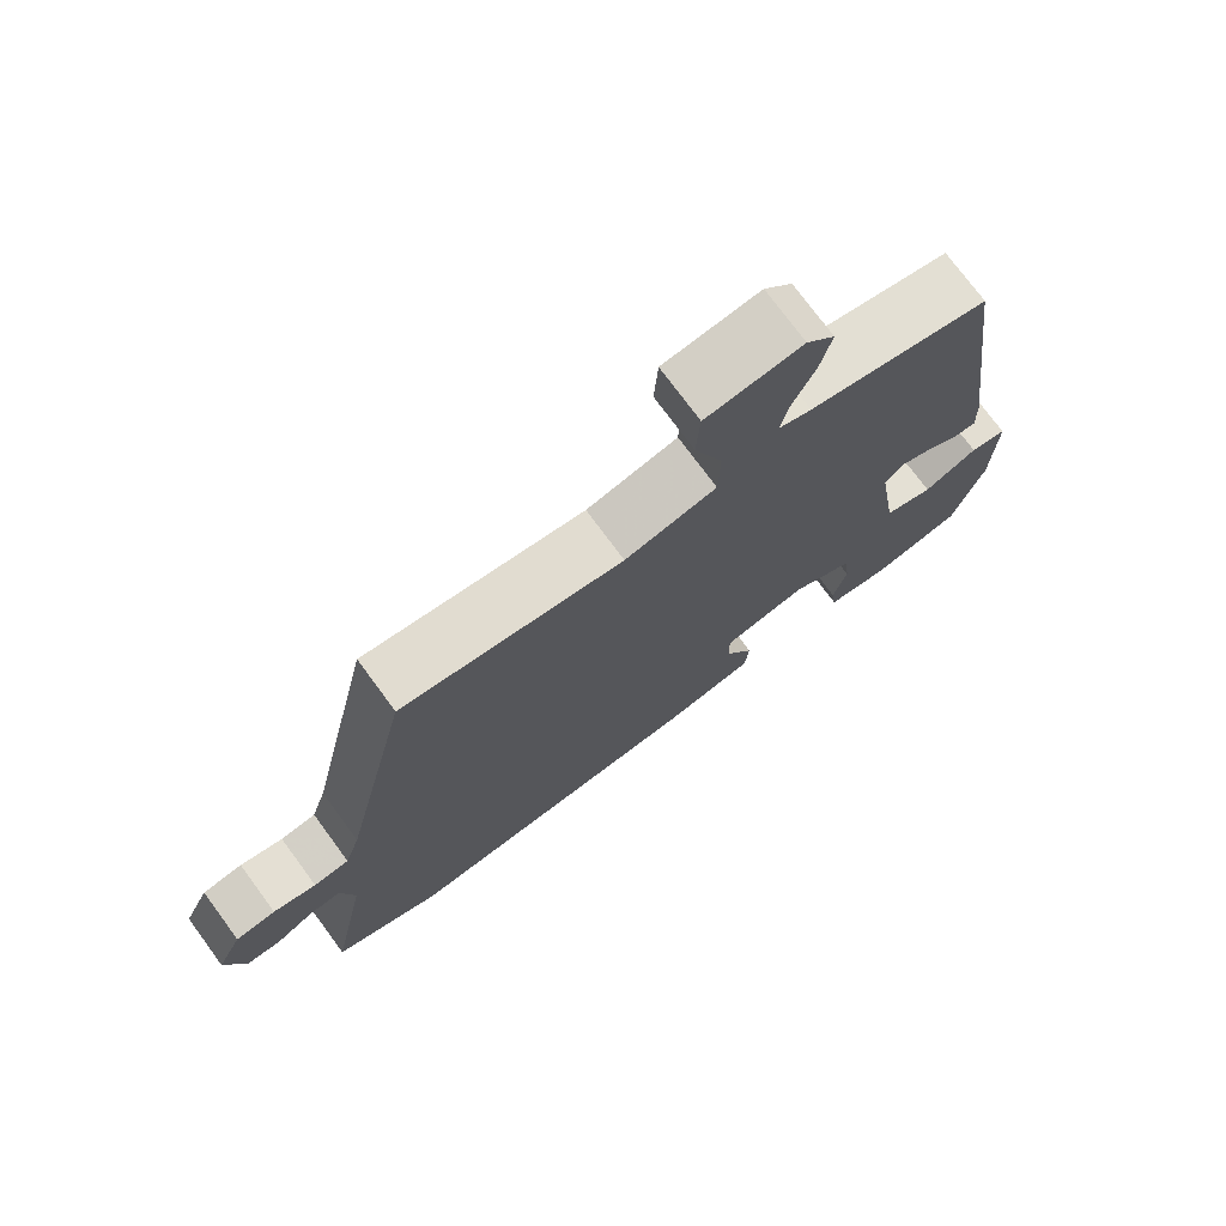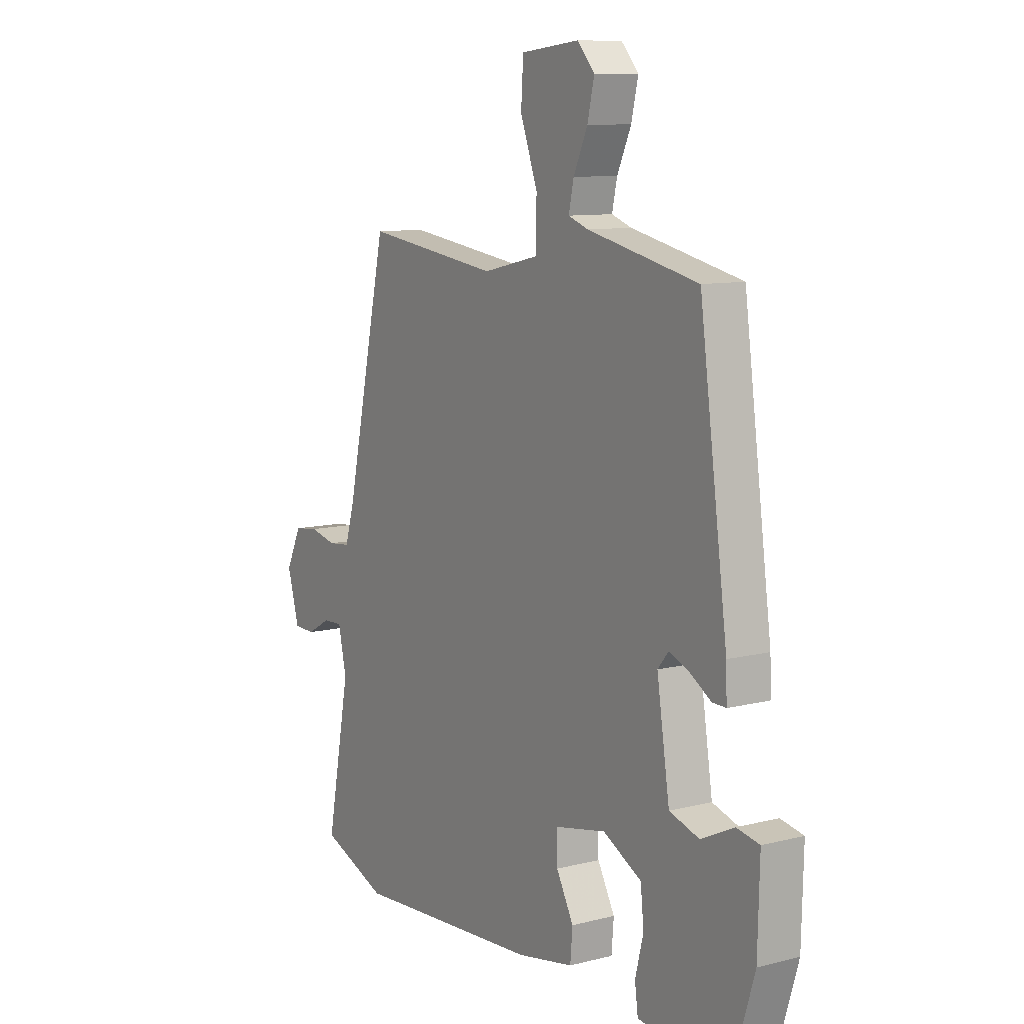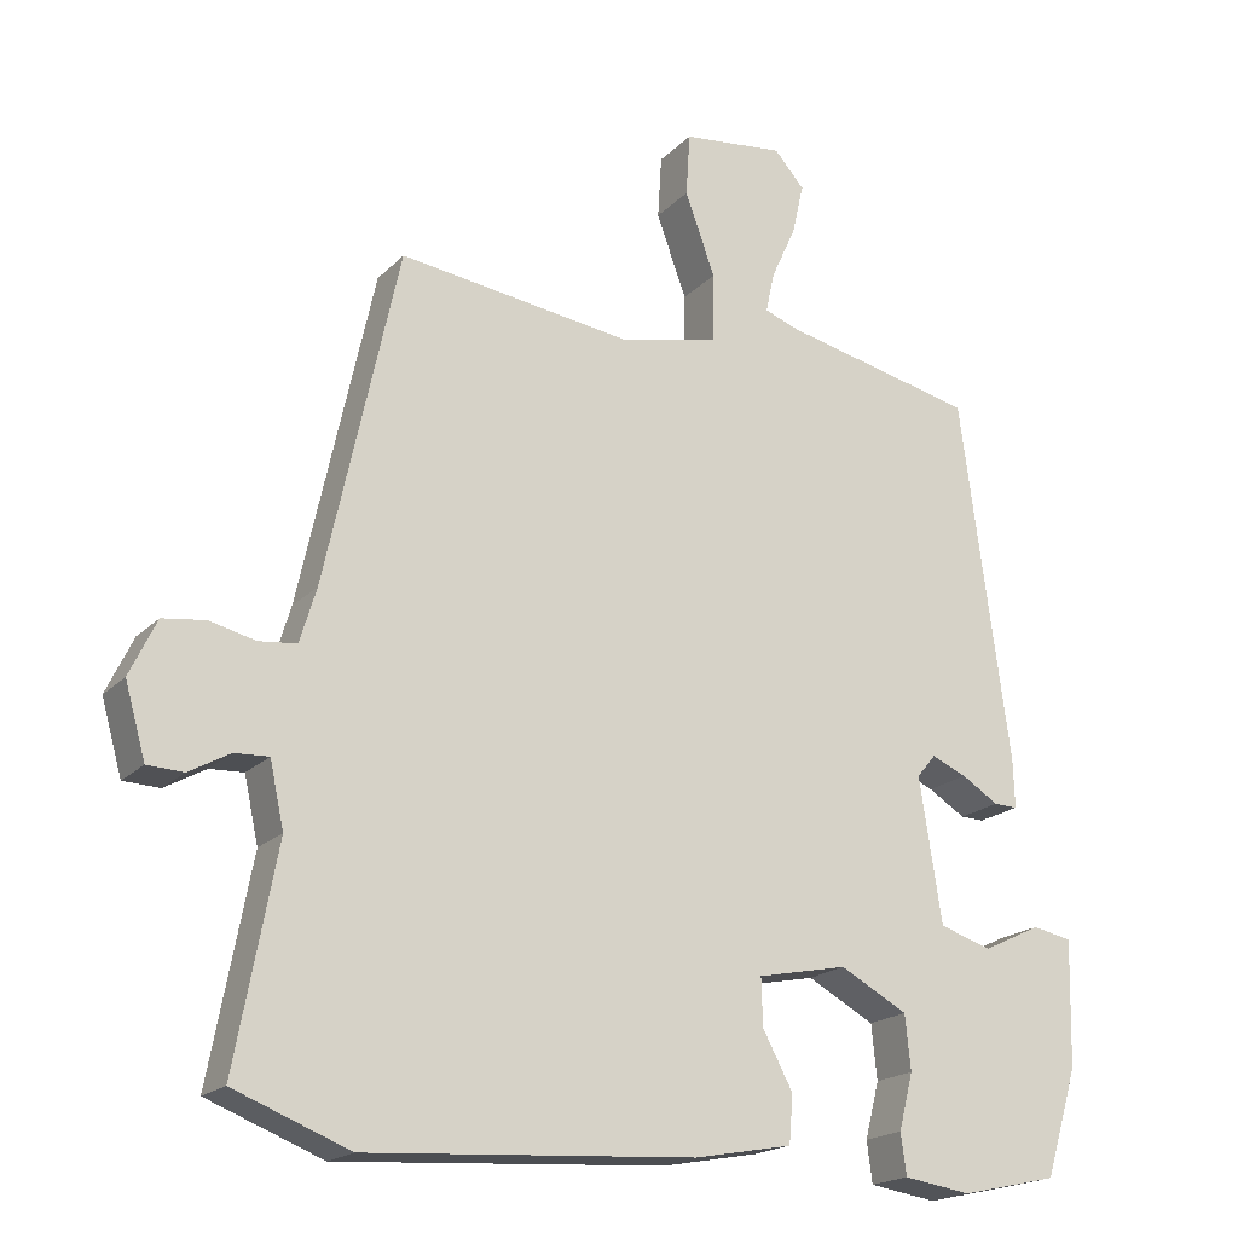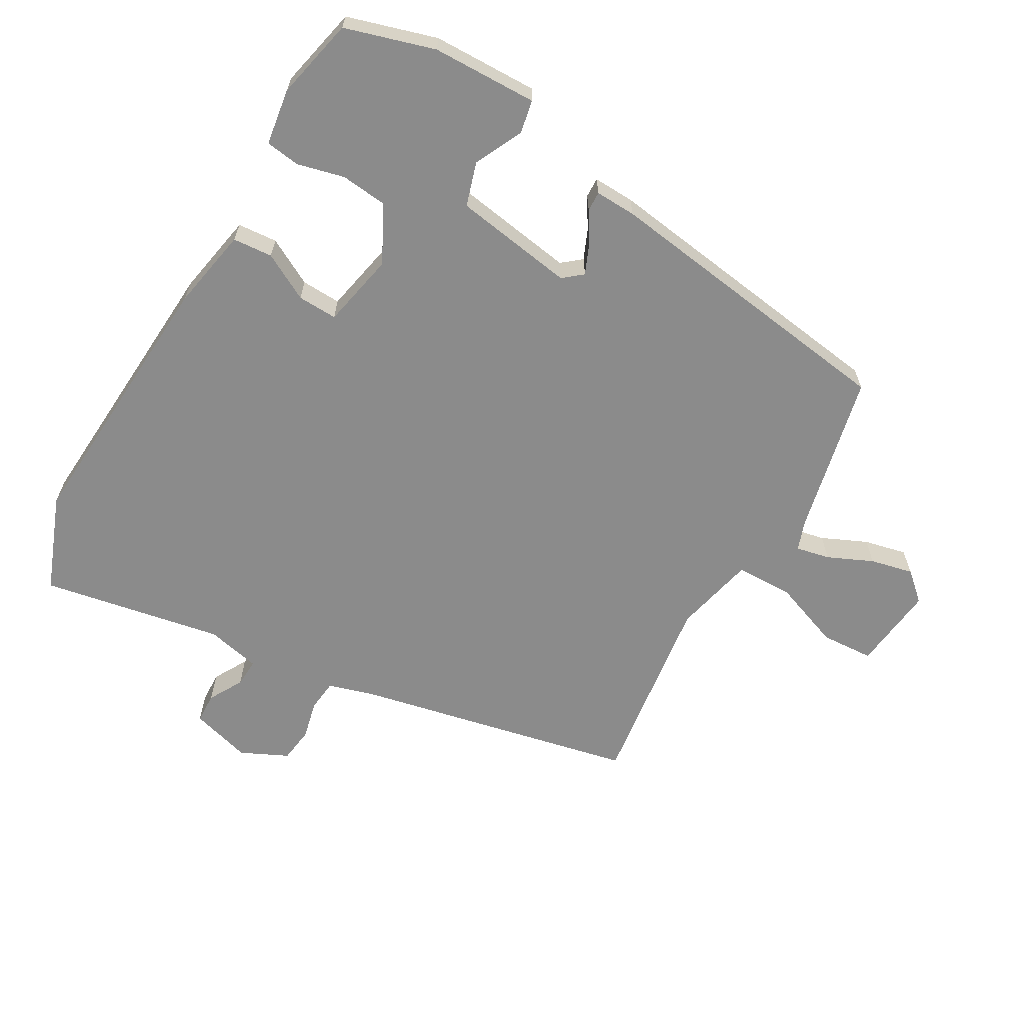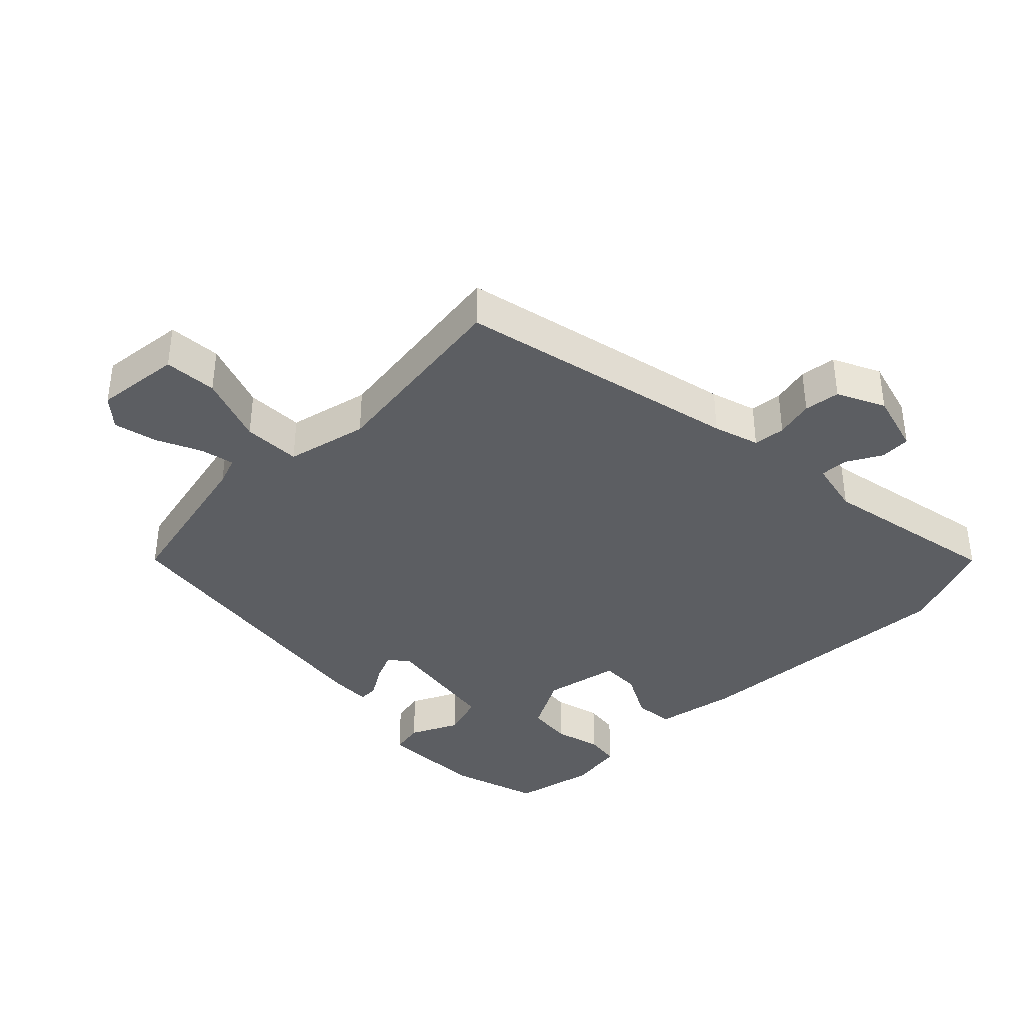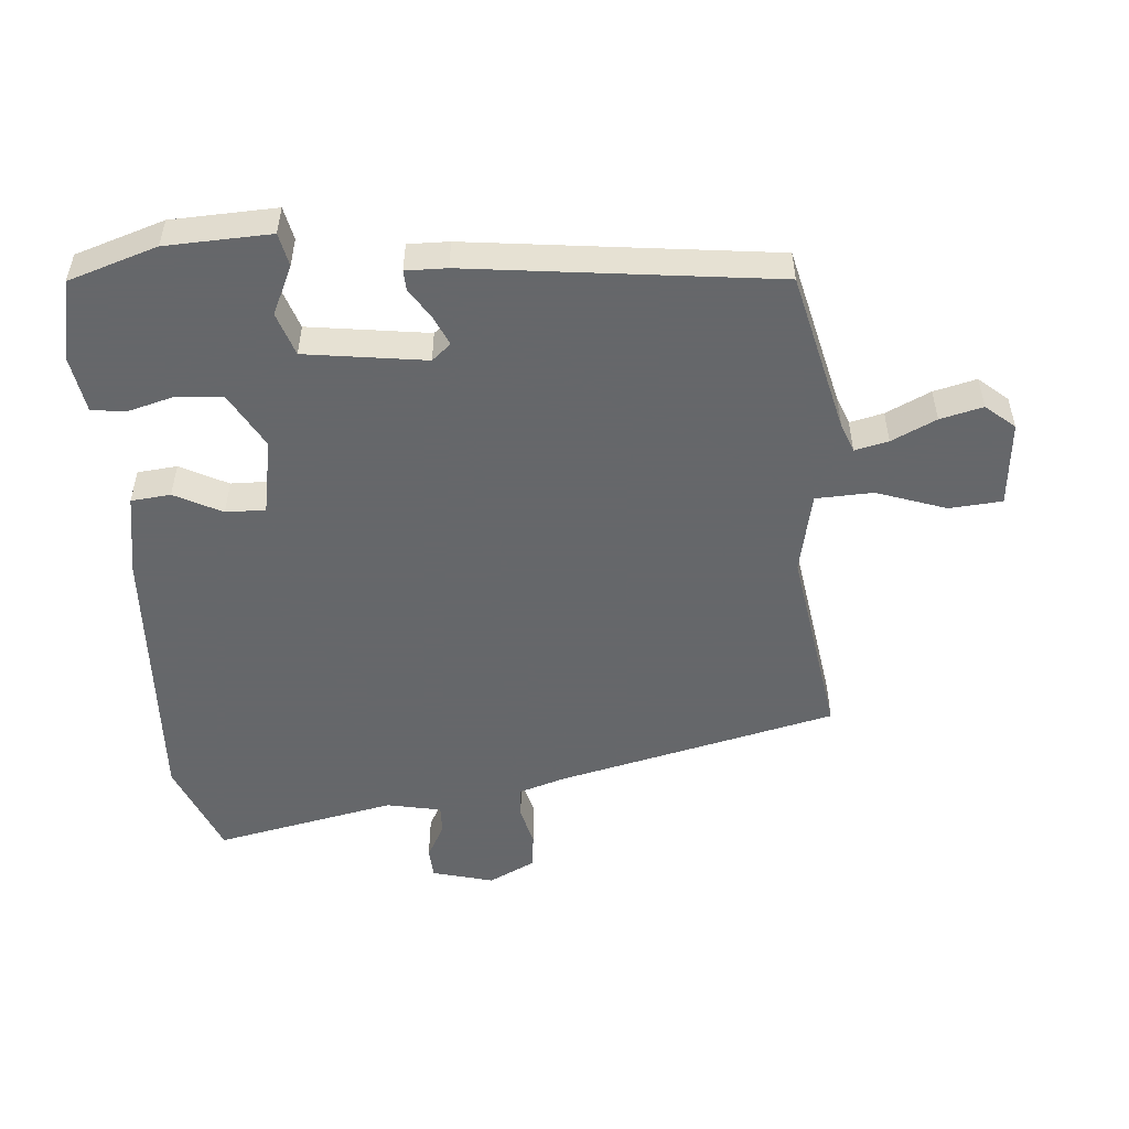
<metadata>
{"format":"obj","ext":"obj","renderer":"f3d","projection":"perspective","resolution":1024,"background":"white","views":[{"elev":74.8,"azim":143.6,"up":"+Z"},{"elev":9.9,"azim":-123.0,"up":"+Z"},{"elev":-19.0,"azim":150.4,"up":"+Z"},{"elev":-63.9,"azim":-120.1,"up":"+Y"},{"elev":-38.1,"azim":44.7,"up":"+Y"},{"elev":-52.0,"azim":-84.5,"up":"+Y"}]}
</metadata>
<code>
v -0.5 0.07 -0.497
v -0.541 0.07 -0.362
v -0.545 0.07 -0.203
v -0.495 0.07 -0.193
v -0.422 0.07 -0.228
v -0.356 0.07 -0.207
v -0.328 0.07 -0.025
v -0.352 0.07 0.004
v -0.396 0.07 -0.015
v -0.443 0.07 -0.044
v -0.473 0.07 -0.045
v -0.471 0.07 0.017
v -0.409 0.07 0.477
v -0.165 0.07 0.532
v -0.121 0.07 0.548
v -0.132 0.07 0.599
v -0.163 0.07 0.667
v -0.178 0.07 0.732
v -0.14 0.07 0.775
v -0.011 0.07 0.761
v -0.006 0.07 0.681
v -0.044 0.07 0.577
v -0.042 0.07 0.49
v 0.081 0.07 0.462
v 0.378 0.07 0.503
v 0.471 0.07 0.078
v 0.492 0.07 0.009
v 0.54 0.07 0.004
v 0.598 0.07 0.018
v 0.652 0.07 0.011
v 0.686 0.07 -0.06
v 0.66 0.07 -0.152
v 0.614 0.07 -0.154
v 0.562 0.07 -0.125
v 0.519 0.07 -0.123
v 0.501 0.07 -0.205
v 0.553 0.07 -0.479
v 0.407 0.07 -0.536
v -0.008 0.07 -0.51
v -0.132 0.07 -0.487
v -0.137 0.07 -0.427
v -0.099 0.07 -0.356
v -0.097 0.07 -0.296
v -0.211 0.07 -0.273
v -0.296 0.07 -0.319
v -0.303 0.07 -0.388
v -0.285 0.07 -0.459
v -0.292 0.07 -0.511
v -0.377 0.07 -0.524
v -0.5 0 -0.497
v -0.541 0 -0.362
v -0.545 0 -0.203
v -0.495 0 -0.193
v -0.422 0 -0.228
v -0.356 0 -0.207
v -0.328 0 -0.025
v -0.352 0 0.004
v -0.396 0 -0.015
v -0.443 0 -0.044
v -0.473 0 -0.045
v -0.471 0 0.017
v -0.409 0 0.477
v -0.165 0 0.532
v -0.121 0 0.548
v -0.132 0 0.599
v -0.163 0 0.667
v -0.178 0 0.732
v -0.14 0 0.775
v -0.011 0 0.761
v -0.006 0 0.681
v -0.044 0 0.577
v -0.042 0 0.49
v 0.081 0 0.462
v 0.378 0 0.503
v 0.471 0 0.078
v 0.492 0 0.009
v 0.54 0 0.004
v 0.598 0 0.018
v 0.652 0 0.011
v 0.686 0 -0.06
v 0.66 0 -0.152
v 0.614 0 -0.154
v 0.562 0 -0.125
v 0.519 0 -0.123
v 0.501 0 -0.205
v 0.553 0 -0.479
v 0.407 0 -0.536
v -0.008 0 -0.51
v -0.132 0 -0.487
v -0.137 0 -0.427
v -0.099 0 -0.356
v -0.097 0 -0.296
v -0.211 0 -0.273
v -0.296 0 -0.319
v -0.303 0 -0.388
v -0.285 0 -0.459
v -0.292 0 -0.511
v -0.377 0 -0.524
f 3 4 5
f 2 3 5
f 1 2 5
f 49 1 5
f 48 49 5
f 47 48 5
f 46 47 5
f 45 46 5 6
f 44 45 6 7
f 43 44 7
f 40 41 42
f 39 40 42
f 38 39 42
f 37 38 42
f 36 37 42
f 35 36 42 43
f 32 33 34
f 31 32 34
f 30 31 34
f 29 30 34
f 28 29 34
f 27 28 34 35
f 43 7 8
f 35 43 8
f 27 35 8
f 26 27 8
f 20 21 22
f 19 20 22
f 18 19 22
f 17 18 22
f 16 17 22
f 15 16 22 23
f 14 15 23
f 13 14 23
f 12 13 23
f 11 12 23
f 10 11 23
f 9 10 23
f 8 9 23 24
f 8 24 25 26
f 54 53 52
f 54 52 51
f 54 51 50
f 54 50 98
f 54 98 97
f 54 97 96
f 54 96 95
f 55 54 95 94
f 56 55 94 93
f 56 93 92
f 91 90 89
f 91 89 88
f 91 88 87
f 91 87 86
f 91 86 85
f 92 91 85 84
f 83 82 81
f 83 81 80
f 83 80 79
f 83 79 78
f 83 78 77
f 84 83 77 76
f 57 56 92
f 57 92 84
f 57 84 76
f 57 76 75
f 71 70 69
f 71 69 68
f 71 68 67
f 71 67 66
f 71 66 65
f 72 71 65 64
f 72 64 63
f 72 63 62
f 72 62 61
f 72 61 60
f 72 60 59
f 72 59 58
f 73 72 58 57
f 75 74 73 57
f 1 50 51 2
f 2 51 52 3
f 3 52 53 4
f 4 53 54 5
f 5 54 55 6
f 6 55 56 7
f 7 56 57 8
f 8 57 58 9
f 9 58 59 10
f 10 59 60 11
f 11 60 61 12
f 12 61 62 13
f 13 62 63 14
f 14 63 64 15
f 15 64 65 16
f 16 65 66 17
f 17 66 67 18
f 18 67 68 19
f 19 68 69 20
f 20 69 70 21
f 21 70 71 22
f 22 71 72 23
f 23 72 73 24
f 24 73 74 25
f 25 74 75 26
f 26 75 76 27
f 27 76 77 28
f 28 77 78 29
f 29 78 79 30
f 30 79 80 31
f 31 80 81 32
f 32 81 82 33
f 33 82 83 34
f 34 83 84 35
f 35 84 85 36
f 36 85 86 37
f 37 86 87 38
f 38 87 88 39
f 39 88 89 40
f 40 89 90 41
f 41 90 91 42
f 42 91 92 43
f 43 92 93 44
f 44 93 94 45
f 45 94 95 46
f 46 95 96 47
f 47 96 97 48
f 48 97 98 49
f 49 98 50 1

</code>
